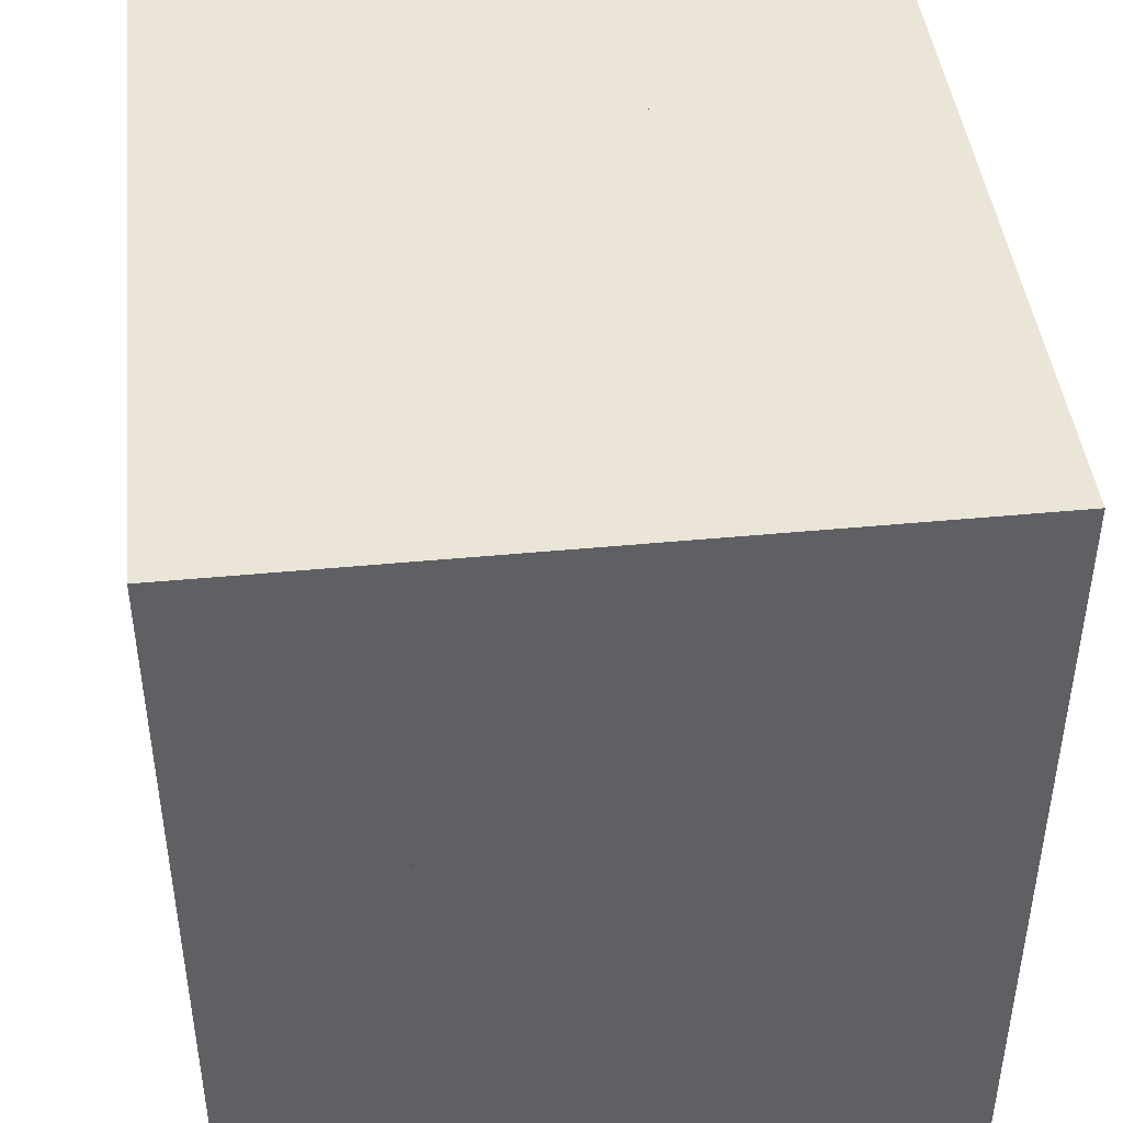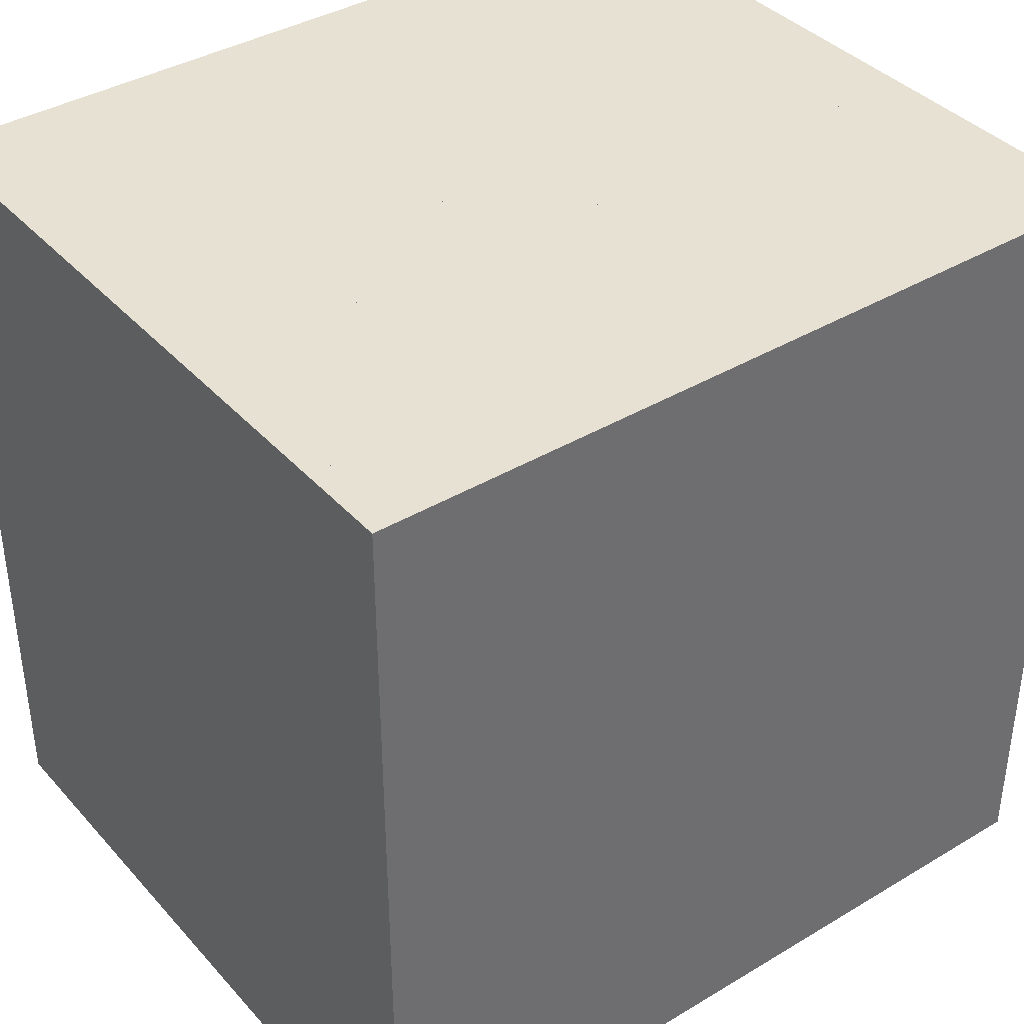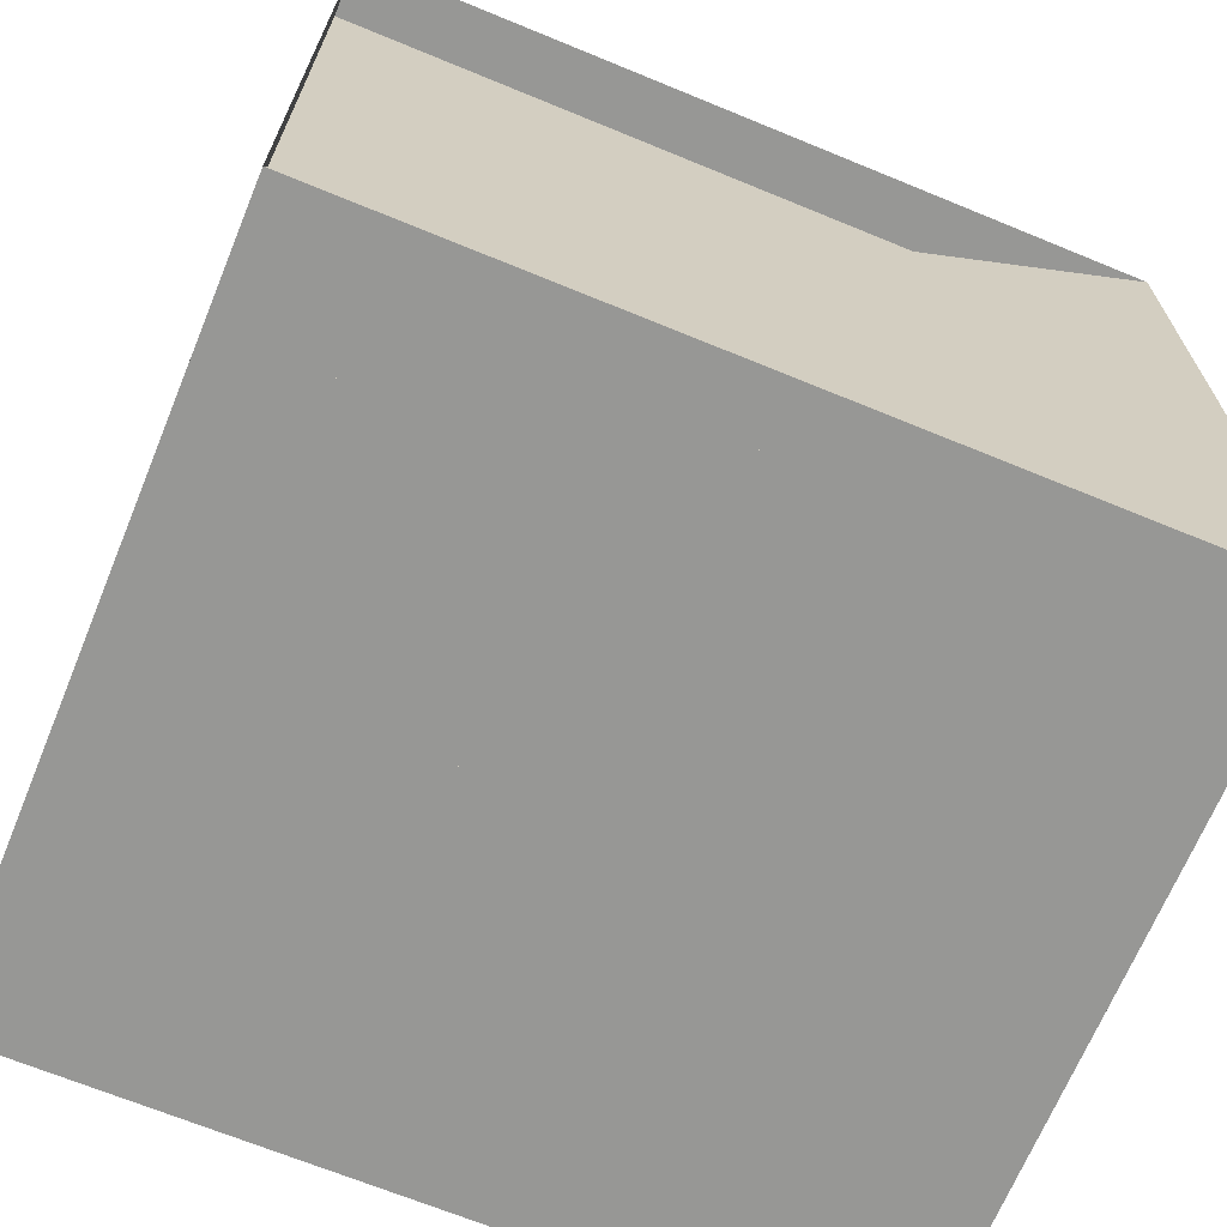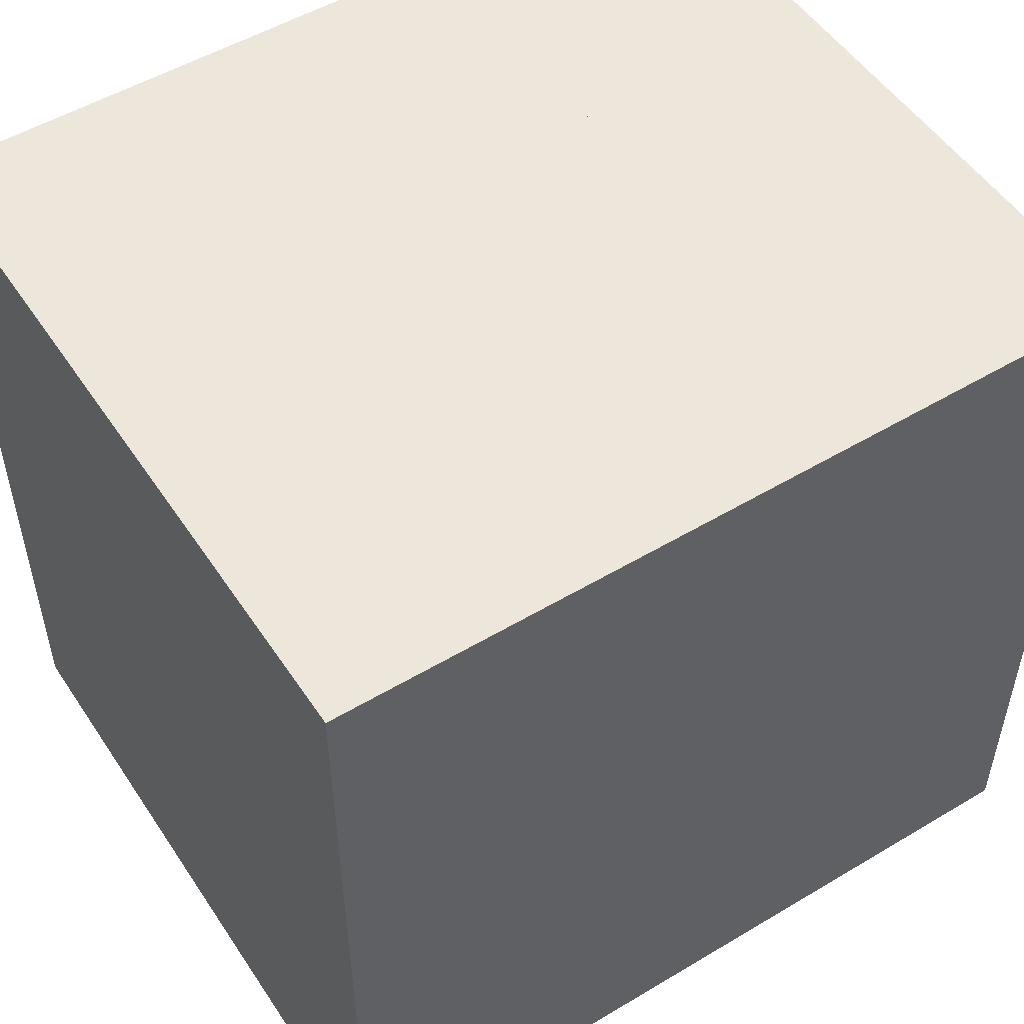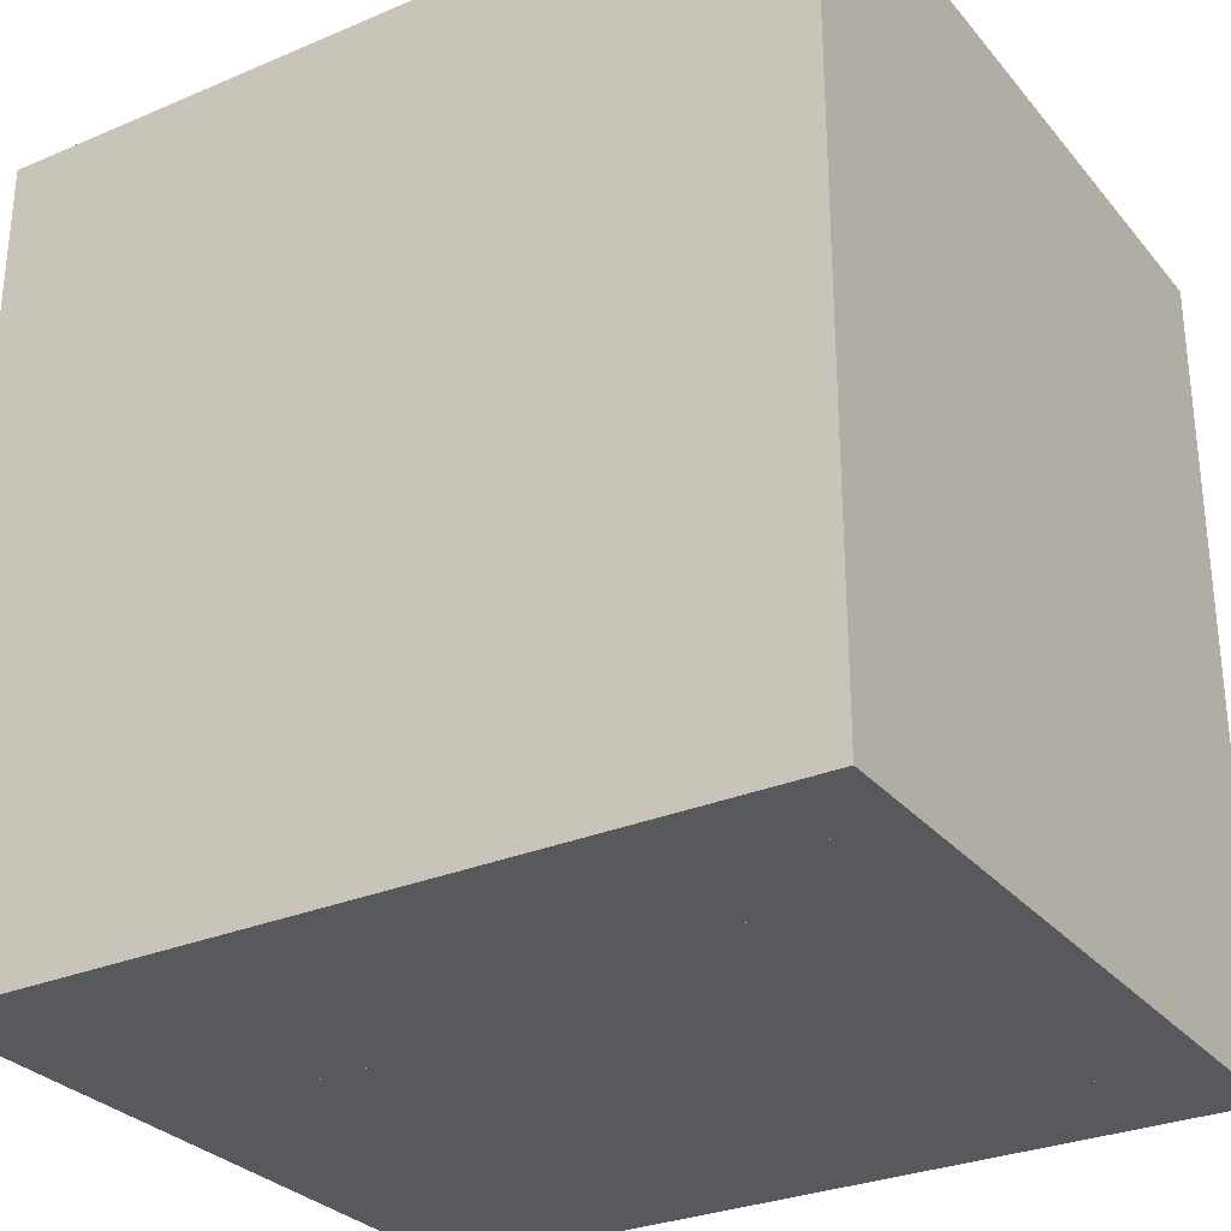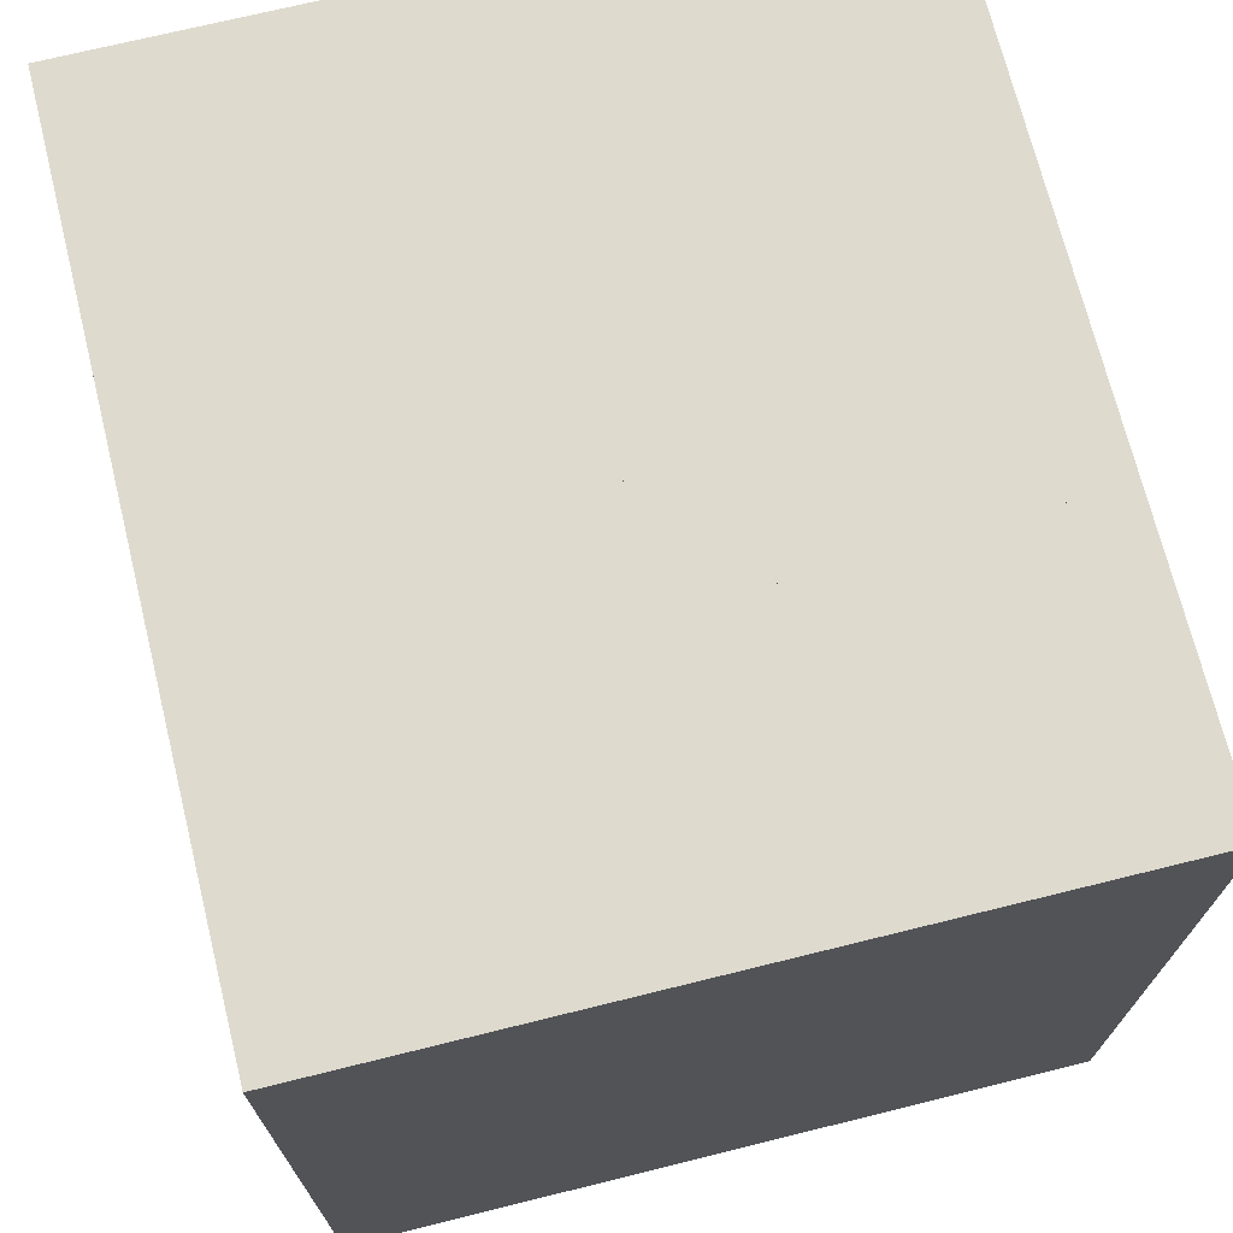
<metadata>
{"format":"obj","ext":"obj","renderer":"f3d","projection":"perspective","resolution":1024,"background":"white","views":[{"elev":44.0,"azim":-6.4,"up":"+Z"},{"elev":38.7,"azim":53.1,"up":"+Z"},{"elev":-68.1,"azim":-112.4,"up":"+Z"},{"elev":52.1,"azim":-122.8,"up":"+Z"},{"elev":-29.5,"azim":121.9,"up":"+Z"},{"elev":71.1,"azim":166.1,"up":"+Y"}]}
</metadata>
<code>
v 0 -1 -1
v 0 -1 1
v 0 1 1
v 0 1 -1
v 0.1429 -1 -1
v 0.1429 -1 1
v 0.1429 1 1
v 0.1429 1 -1
v 0.2997 -1 -1
v 0.2997 -1 1
v 0.2997 1 1
v 0.2997 1 -1
v 0.4797 -1 -1
v 0.4797 -1 1
v 0.4797 1 1
v 0.4797 1 -1
v 0.6832 -1 -1
v 0.6832 -1 1
v 0.6832 1 1
v 0.6832 1 -1
v 0.9012 -1 -1
v 0.9012 -1 1
v 0.9012 1 1
v 0.9012 1 -1
v 1.121 -1 -1
v 1.121 -1 1
v 1.121 1 1
v 1.121 1 -1
v 1.339 -1 -1
v 1.339 -1 1
v 1.339 1 1
v 1.339 1 -1
v 1.561 -1 -1
v 1.561 -1 1
v 1.561 1 1
v 1.561 1 -1
v 1.784 -1 -1
v 1.784 -1 1
v 1.784 1 1
v 1.784 1 -1
f 1 2 4 5
f 5 6 7 8
f 5 6 2 1
f 6 7 3 2
f 7 8 4 3
f 8 5 1 4
f 9 10 11 12
f 9 10 6 5
f 10 11 7 6
f 11 12 8 7
f 12 9 5 8
f 13 14 15 16
f 13 14 10 9
f 14 15 11 10
f 15 16 12 11
f 16 13 9 12
f 17 18 19 20
f 17 18 14 13
f 18 19 15 14
f 19 20 16 15
f 20 17 13 16
f 21 22 23 24
f 21 22 18 17
f 22 23 19 18
f 23 24 20 19
f 24 21 17 20
f 25 26 27 28
f 25 26 22 21
f 26 27 23 22
f 27 28 24 23
f 28 25 21 24
f 29 30 31 32
f 29 30 26 25
f 30 31 27 26
f 31 32 28 27
f 32 29 25 28
f 33 34 35 36
f 33 34 30 29
f 34 35 31 30
f 35 36 32 31
f 36 33 29 32
f 37 38 39 40
f 37 38 34 33
f 38 39 35 34
f 39 40 36 35
f 40 37 33 36

</code>
